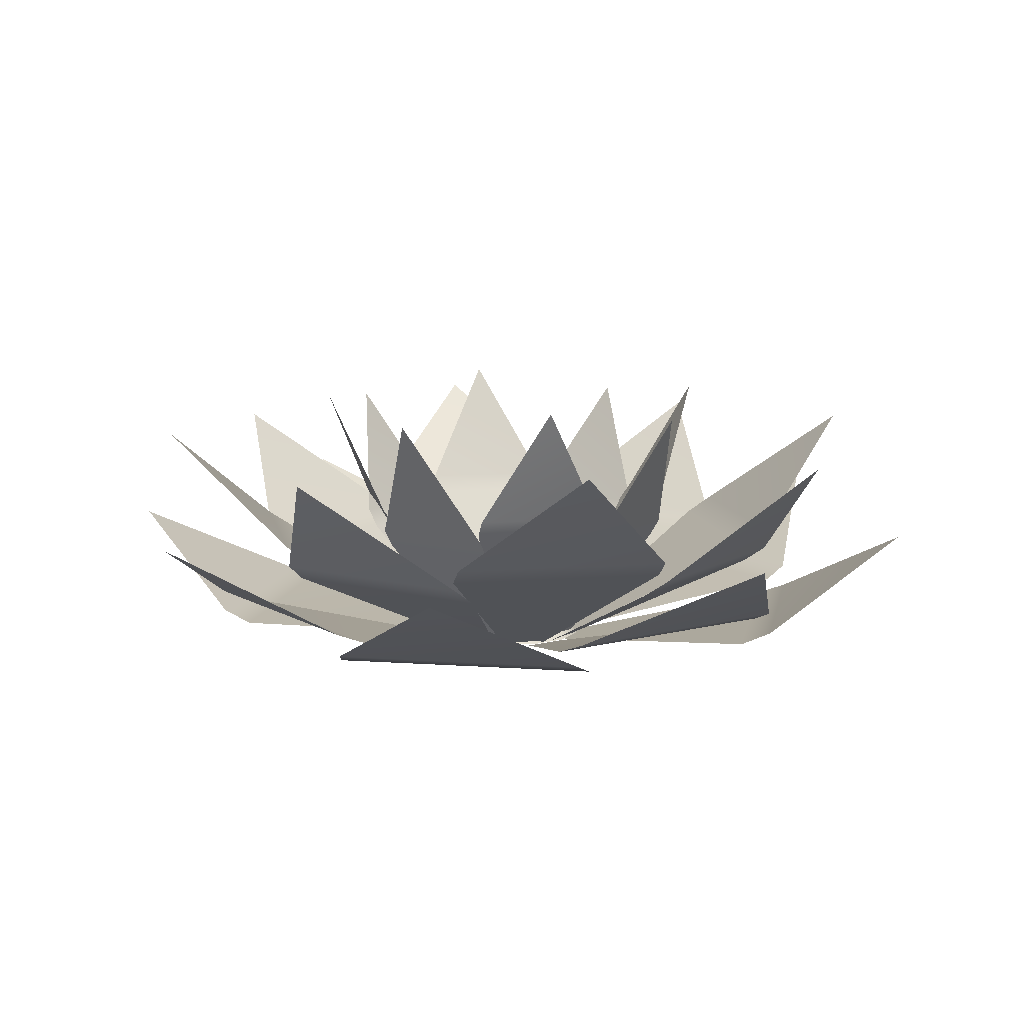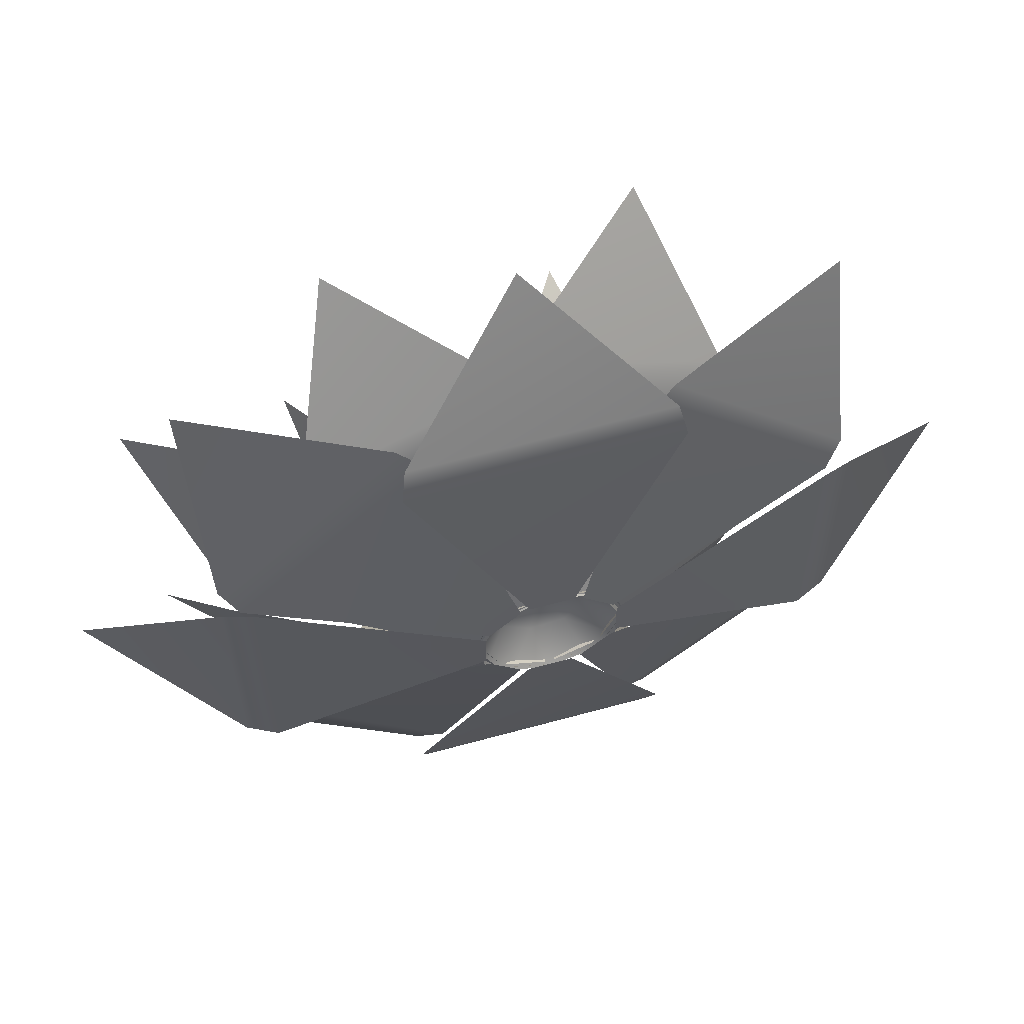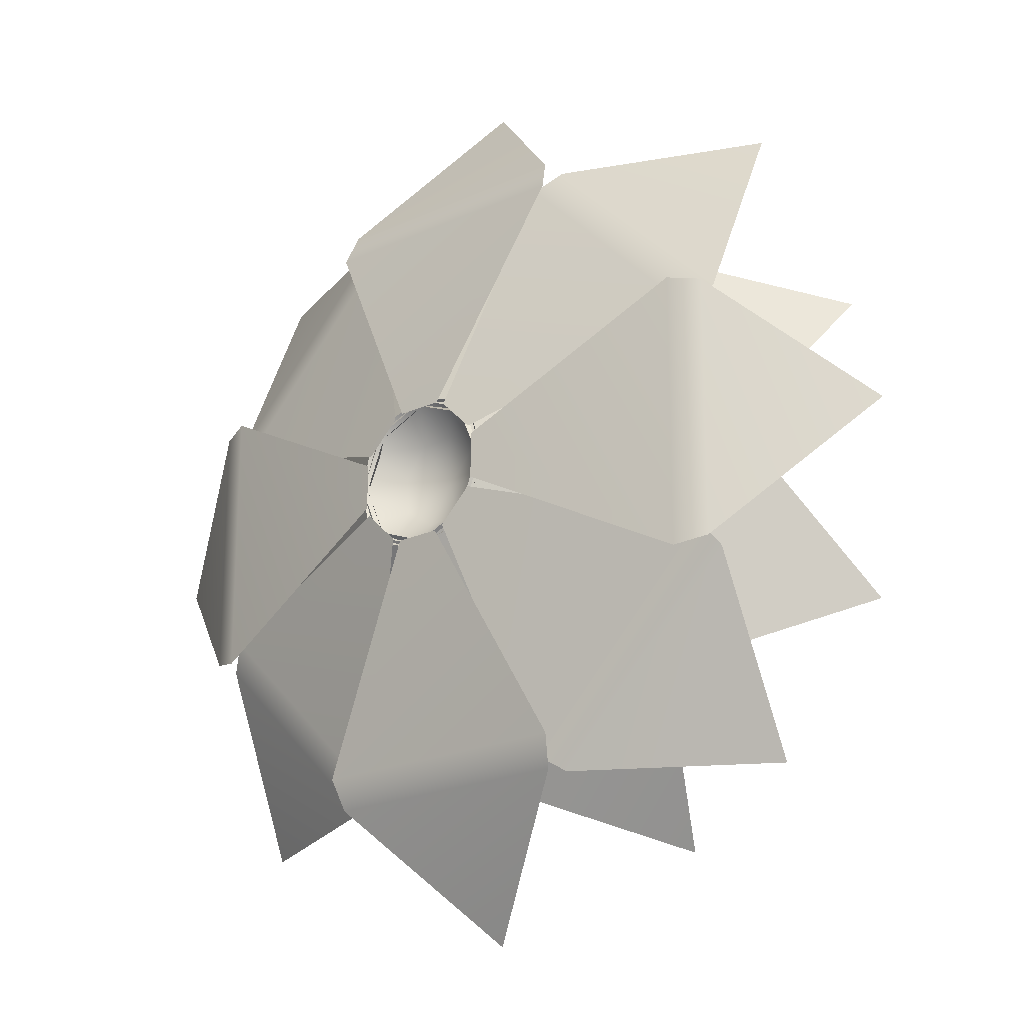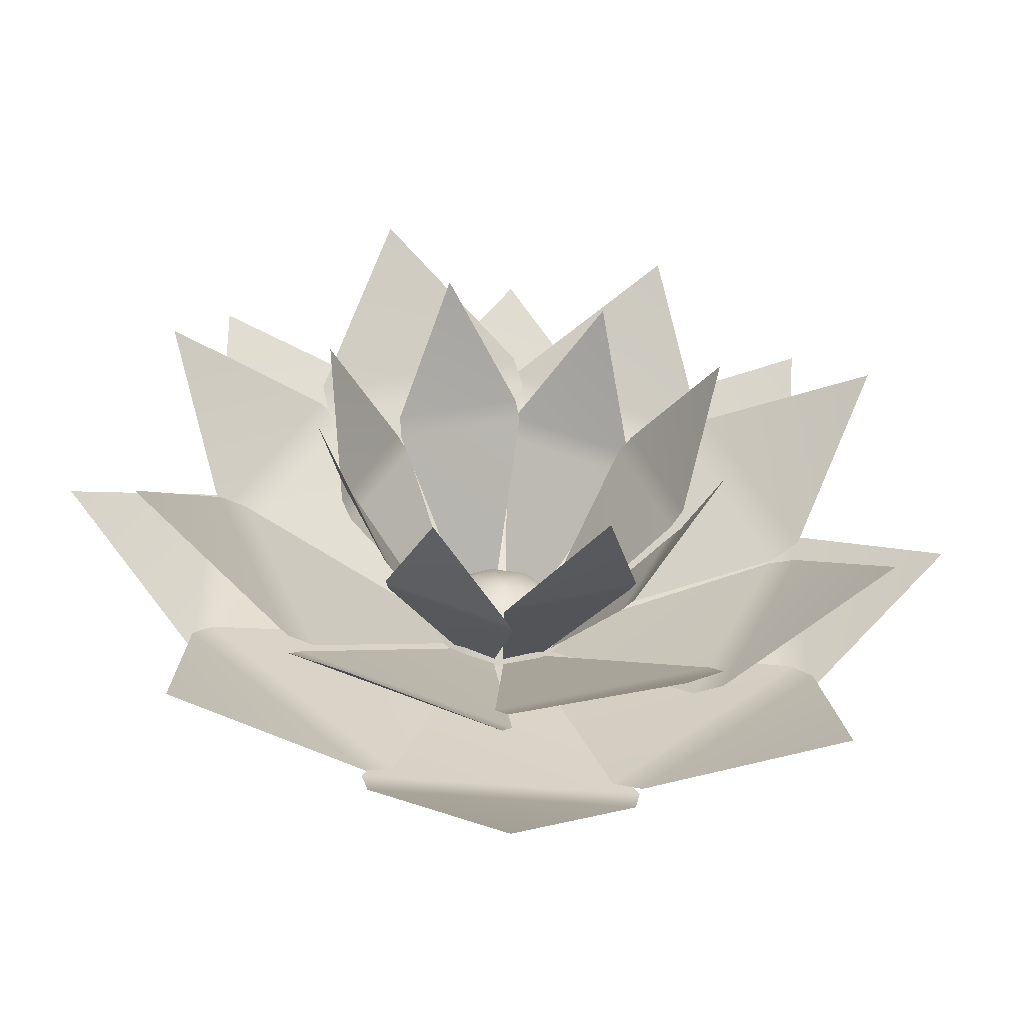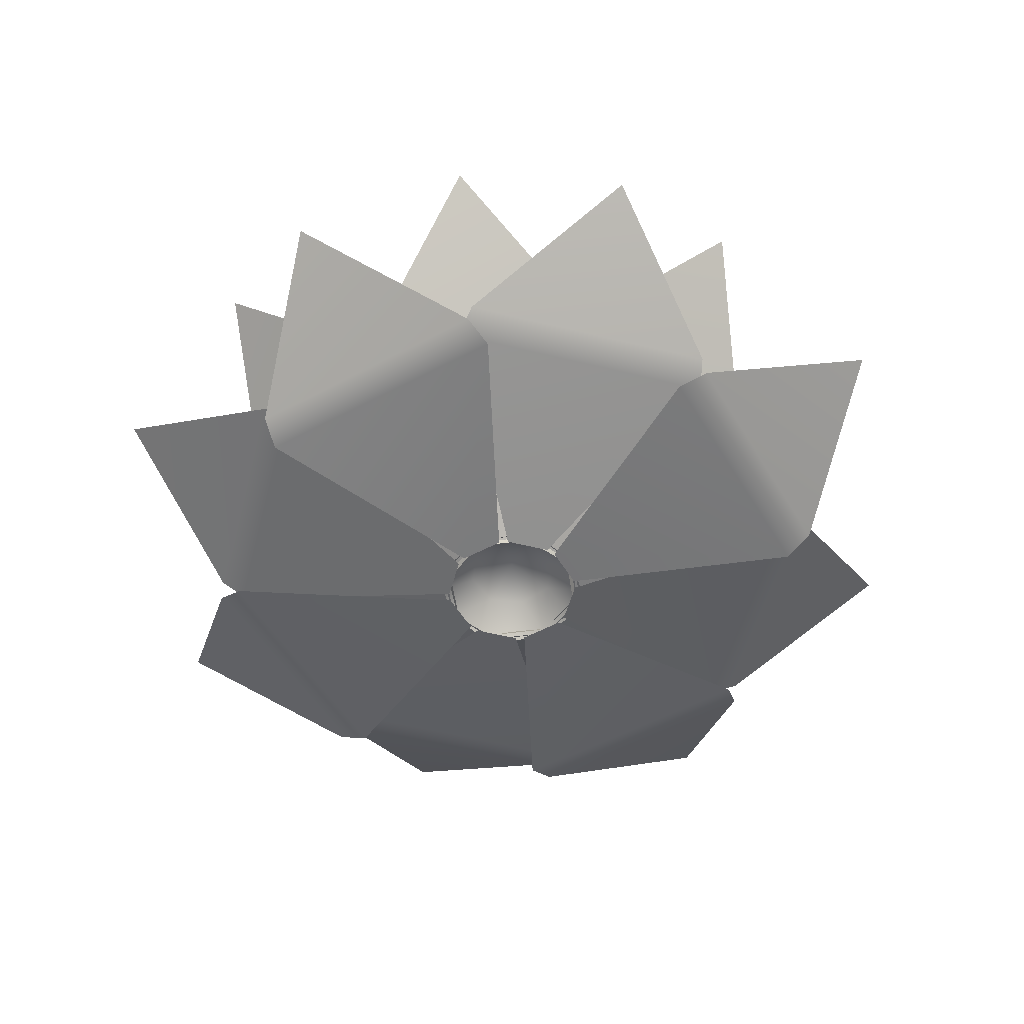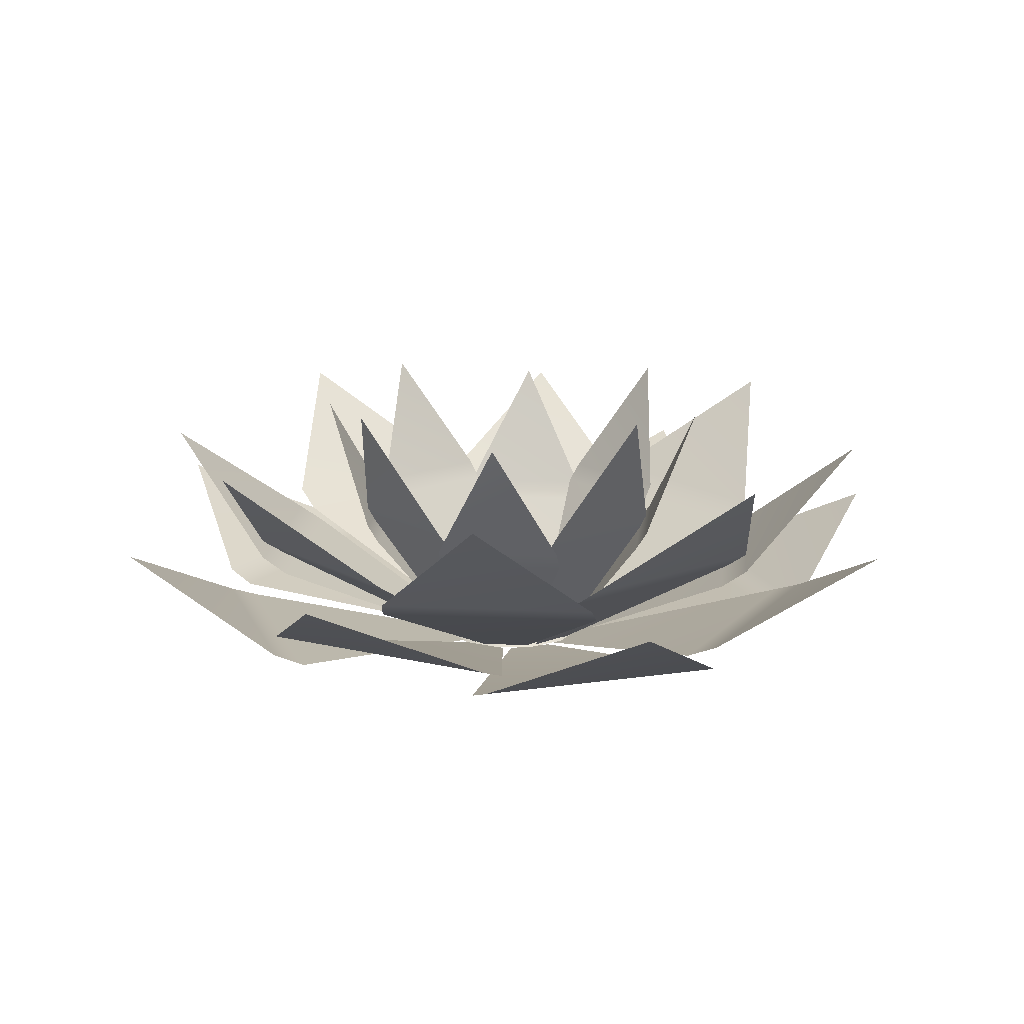
<metadata>
{"format":"obj","ext":"obj","renderer":"f3d","projection":"perspective","resolution":1024,"background":"white","views":[{"elev":10.4,"azim":-79.6,"up":"+Y"},{"elev":61.0,"azim":-15.7,"up":"+Z"},{"elev":-20.9,"azim":39.4,"up":"+Z"},{"elev":-52.6,"azim":174.8,"up":"+Z"},{"elev":-52.2,"azim":30.0,"up":"+Y"},{"elev":15.5,"azim":72.3,"up":"+Y"}]}
</metadata>
<code>
v 0.136 0.8207 -0.1304
v 0.1884 0.8207 0.0019
v 0.2159 0.9569 -0.0855
v 0.0575 0.648 -0.0485
v 0.0752 0.648 -0.004
v 0.1234 0.8017 -0.1268
v 0.1768 0.8017 0.0079
v 0.1884 0.7961 0.0039
v 0.1318 0.7961 0.1345
v 0.2131 0.9361 0.0922
v 0.075 0.648 0.0063
v 0.056 0.648 0.0503
v 0.1774 0.7765 -0.0034
v 0.1189 0.7765 0.1316
v 0.1304 0.8207 0.136
v -0.0019 0.8207 0.1884
v 0.0855 0.9569 0.2159
v 0.0485 0.648 0.0575
v 0.004 0.648 0.0752
v 0.1276 0.8017 0.1231
v -0.0086 0.8017 0.1771
v 0.0028 0.7765 0.1772
v -0.1311 0.7765 0.1192
v -0.0039 0.7961 0.1884
v -0.1345 0.7961 0.1318
v -0.0063 0.648 0.075
v -0.0503 0.648 0.056
v -0.0922 0.9361 0.2131
v -0.1232 0.8017 0.1273
v -0.177 0.8017 -0.0083
v -0.136 0.8207 0.1304
v -0.1884 0.8207 -0.0019
v -0.0575 0.648 0.0485
v -0.0752 0.648 0.004
v -0.2159 0.9569 0.0855
v -0.1318 0.7961 -0.1345
v -0.1884 0.7961 -0.0039
v -0.12 0.7765 -0.1293
v -0.1764 0.7765 0.001
v -0.056 0.648 -0.0503
v -0.075 0.648 -0.0063
v -0.2131 0.9361 -0.0922
v -0.1276 0.8017 -0.1231
v 0.0087 0.8017 -0.1771
v -0.1304 0.8207 -0.136
v 0.0019 0.8207 -0.1884
v -0.0485 0.648 -0.0575
v -0.004 0.648 -0.0752
v -0.0855 0.9569 -0.2159
v 0.0039 0.7961 -0.1884
v 0.1345 0.7961 -0.1318
v 0.0922 0.9361 -0.2131
v 0.0063 0.648 -0.075
v 0.0503 0.648 -0.056
v -0.0029 0.7765 -0.1772
v 0.1311 0.7765 -0.1192
v 0.0621 0.6473 -0.0523
v 0.0811 0.6473 -0.0043
v 0.2049 0.7694 -0.2131
v 0.2952 0.7694 0.015
v 0.2323 0.7889 -0.2227
v 0.3218 0.7889 0.0032
v 0.3973 0.9124 -0.1573
v 0.0809 0.6473 0.0068
v 0.0604 0.6473 0.0542
v 0.2964 0.7469 -0.0077
v 0.1973 0.7469 0.2214
v 0.3217 0.7664 0.0067
v 0.2252 0.7664 0.2298
v 0.3922 0.8936 0.1696
v 0.0523 0.6473 0.0621
v 0.0043 0.6473 0.0811
v 0.2136 0.7694 0.2047
v -0.0155 0.7694 0.2954
v 0.2227 0.7889 0.2323
v -0.0032 0.7889 0.3218
v 0.1573 0.9124 0.3973
v 0.0065 0.7469 0.2959
v -0.2202 0.7469 0.1978
v -0.0067 0.7664 0.3217
v -0.2298 0.7664 0.2252
v -0.1696 0.8936 0.3922
v -0.0068 0.6473 0.0809
v -0.0542 0.6473 0.0604
v -0.2051 0.7694 0.2125
v -0.295 0.7694 -0.0143
v -0.2323 0.7889 0.2227
v -0.3218 0.7889 -0.0032
v -0.3973 0.9124 0.1573
v -0.0621 0.6473 0.0523
v -0.0811 0.6473 0.0043
v -0.2969 0.7469 0.0088
v -0.1968 0.7469 -0.2224
v -0.3217 0.7664 -0.0067
v -0.2252 0.7664 -0.2298
v -0.3922 0.8936 -0.1696
v -0.0809 0.6473 -0.0068
v -0.0604 0.6473 -0.0542
v -0.2126 0.7694 -0.2051
v 0.0145 0.7694 -0.295
v -0.2227 0.7889 -0.2323
v 0.0032 0.7889 -0.3218
v -0.1573 0.9124 -0.3973
v -0.0523 0.6473 -0.0621
v -0.0043 0.6473 -0.0811
v 0.0068 0.6473 -0.0809
v 0.0542 0.6473 -0.0604
v -0.005 0.7469 -0.2952
v 0.2186 0.7469 -0.1984
v 0.0067 0.7664 -0.3217
v 0.2298 0.7664 -0.2252
v 0.1696 0.8936 -0.3922
v 0.0342 0.643 -0.0688
v 0.0688 0.643 -0.0342
v 0.1138 0.7004 -0.319
v 0.319 0.7004 -0.1138
v 0.1419 0.7135 -0.3375
v 0.3375 0.7135 -0.1419
v 0.3438 0.8053 -0.3438
v 0.0729 0.643 -0.0244
v 0.0729 0.643 0.0244
v 0.3061 0.6755 -0.1451
v 0.3061 0.6755 0.1451
v 0.3391 0.6885 -0.1383
v 0.3391 0.6885 0.1383
v 0.4862 0.7846 0
v 0.0688 0.643 0.0342
v 0.0342 0.643 0.0688
v 0.319 0.7004 0.1138
v 0.1138 0.7004 0.319
v 0.3375 0.7135 0.1419
v 0.1419 0.7135 0.3375
v 0.3438 0.8053 0.3438
v 0.1383 0.6885 0.3391
v -0.1383 0.6885 0.3391
v 0 0.7846 0.4862
v 0.0244 0.643 0.0729
v -0.0244 0.643 0.0729
v 0.1451 0.6755 0.3061
v -0.1451 0.6755 0.3061
v -0.1138 0.7004 0.319
v -0.319 0.7004 0.1138
v -0.1419 0.7135 0.3375
v -0.3375 0.7135 0.1419
v -0.3438 0.8053 0.3438
v -0.0342 0.643 0.0688
v -0.0688 0.643 0.0342
v -0.3061 0.6755 0.1451
v -0.3061 0.6755 -0.1451
v -0.3391 0.6885 0.1383
v -0.3391 0.6885 -0.1383
v -0.4862 0.7846 0
v -0.0729 0.643 0.0244
v -0.0729 0.643 -0.0244
v -0.319 0.7004 -0.1138
v -0.1138 0.7004 -0.319
v -0.3375 0.7135 -0.1419
v -0.1419 0.7135 -0.3375
v -0.3438 0.8053 -0.3438
v -0.0688 0.643 -0.0342
v -0.0342 0.643 -0.0688
v -0.1383 0.6885 -0.3391
v 0.1383 0.6885 -0.3391
v 0 0.7846 -0.4862
v -0.0244 0.643 -0.0729
v 0.0244 0.643 -0.0729
v -0.1451 0.6755 -0.3061
v 0.1451 0.6755 -0.3061
v -0.0729 0.6461 -0.0421
v -0.0842 0.6461 0
v -0.0444 0.679 -0.0256
v -0.0478 0.679 0.0128
v -0.0421 0.6461 0.0729
v -0.0256 0.679 0.0444
v -0.0729 0.6461 0.0421
v -0.0421 0.6461 -0.0729
v -0.0128 0.679 -0.0478
v 0 0.6947 0
v 0 0.6461 0.0842
v 0.0128 0.679 0.0478
v 0 0.6461 -0.0842
v 0.0256 0.679 -0.0444
v 0.0421 0.6461 0.0729
v 0.0444 0.679 0.0256
v 0.0421 0.6461 -0.0729
v 0.0478 0.679 -0.0128
v 0.0842 0.6461 0
v 0.0729 0.6461 -0.0421
v 0.0729 0.6461 0.0421
f 10 9 10
f 8 9 10
f 8 14 9
f 13 14 8
f 13 12 14
f 11 12 13
f 42 36 42
f 37 36 42
f 37 38 36
f 39 38 37
f 39 40 38
f 41 40 39
f 5 6 4
f 7 6 5
f 7 1 6
f 2 1 7
f 2 3 1
f 171 177 171
f 178 177 171
f 178 182 177
f 178 182 178
f 178 186 182
f 178 186 178
f 178 184 186
f 178 184 178
f 178 180 184
f 178 180 178
f 178 174 180
f 178 174 178
f 178 172 174
f 171 172 178
f 180 179 183
f 174 179 180
f 174 173 179
f 174 173 174
f 174 175 173
f 172 175 174
f 172 170 175
f 171 170 172
f 171 169 170
f 171 169 171
f 171 176 169
f 171 176 171
f 171 177 176
f 177 181 176
f 182 181 177
f 182 185 181
f 182 185 182
f 182 188 185
f 186 188 182
f 186 187 188
f 184 187 186
f 184 189 187
f 184 189 184
f 184 183 189
f 180 183 184
f 19 20 18
f 21 20 19
f 21 15 20
f 16 15 21
f 16 17 15
f 166 167 165
f 168 167 166
f 168 162 167
f 163 162 168
f 163 164 162
f 27 22 26
f 23 22 27
f 23 24 22
f 25 24 23
f 25 28 24
f 161 155 160
f 156 155 161
f 156 157 155
f 158 157 156
f 158 159 157
f 34 29 33
f 30 29 34
f 30 31 29
f 32 31 30
f 32 35 31
f 154 148 153
f 149 148 154
f 149 150 148
f 151 150 149
f 151 152 150
f 48 43 47
f 44 43 48
f 44 45 43
f 46 45 44
f 46 49 45
f 147 141 146
f 142 141 147
f 142 143 141
f 144 143 142
f 144 145 143
f 54 55 53
f 56 55 54
f 56 50 55
f 51 50 56
f 51 52 50
f 138 139 137
f 140 139 138
f 140 134 139
f 135 134 140
f 135 136 134
f 58 59 57
f 60 59 58
f 60 61 59
f 62 61 60
f 62 63 61
f 128 129 127
f 130 129 128
f 130 131 129
f 132 131 130
f 132 133 131
f 65 66 64
f 67 66 65
f 67 68 66
f 69 68 67
f 69 70 68
f 121 122 120
f 123 122 121
f 123 124 122
f 125 124 123
f 125 126 124
f 72 73 71
f 74 73 72
f 74 75 73
f 76 75 74
f 76 77 75
f 114 115 113
f 116 115 114
f 116 117 115
f 118 117 116
f 118 119 117
f 84 78 83
f 79 78 84
f 79 80 78
f 81 80 79
f 81 82 80
f 107 108 106
f 109 108 107
f 109 110 108
f 111 110 109
f 111 112 110
f 91 85 90
f 86 85 91
f 86 87 85
f 88 87 86
f 88 89 87
f 105 99 104
f 100 99 105
f 100 101 99
f 102 101 100
f 102 103 101
f 98 92 97
f 93 92 98
f 93 94 92
f 95 94 93
f 95 96 94

</code>
